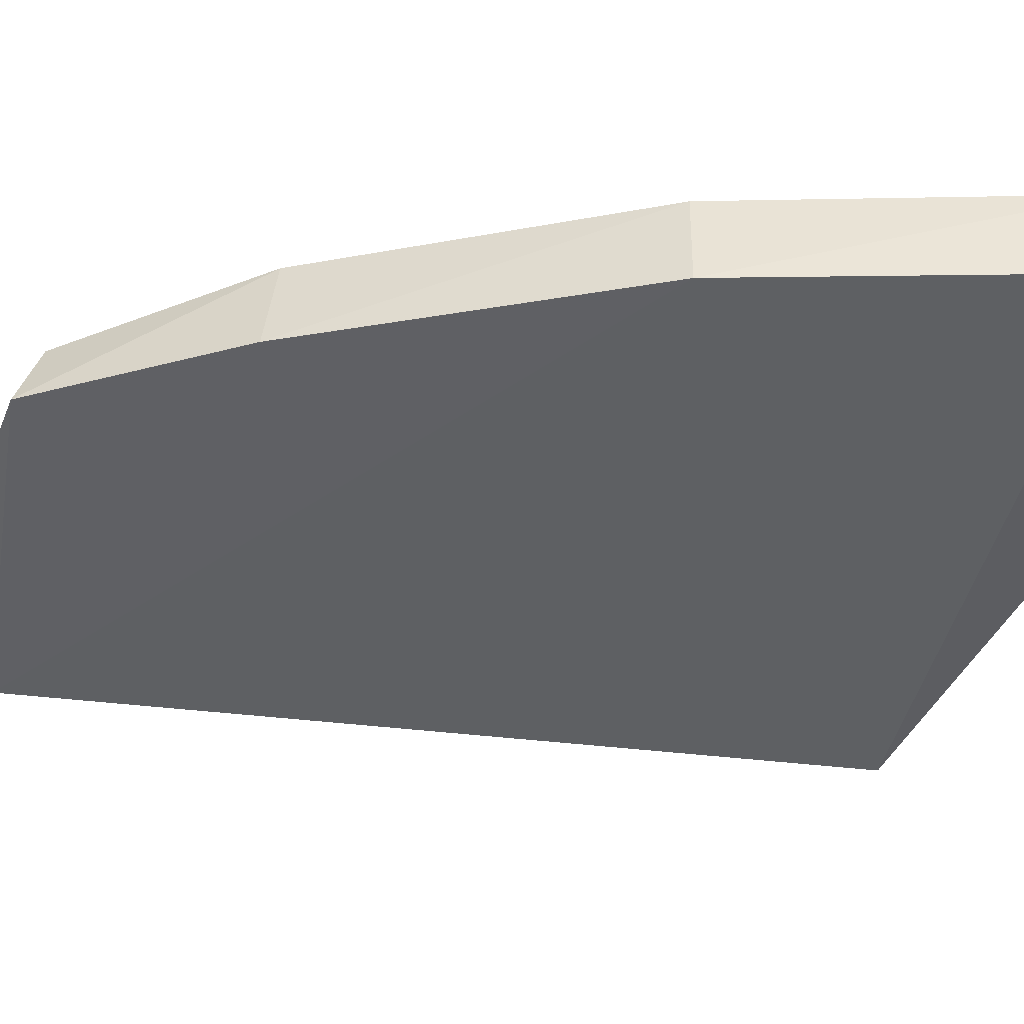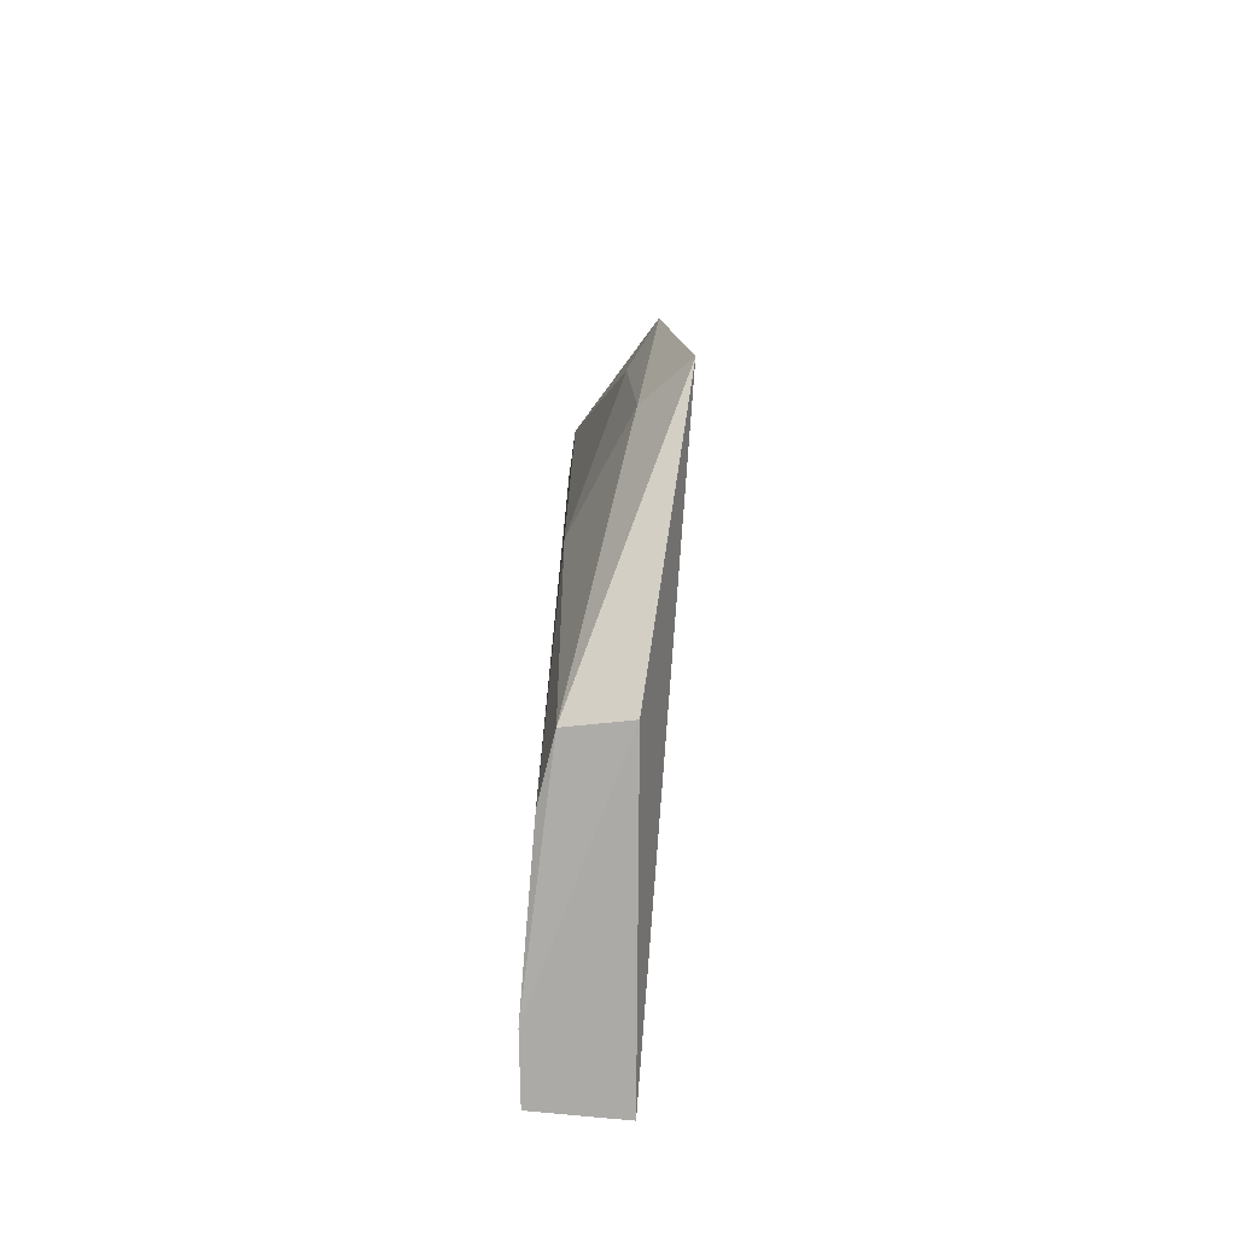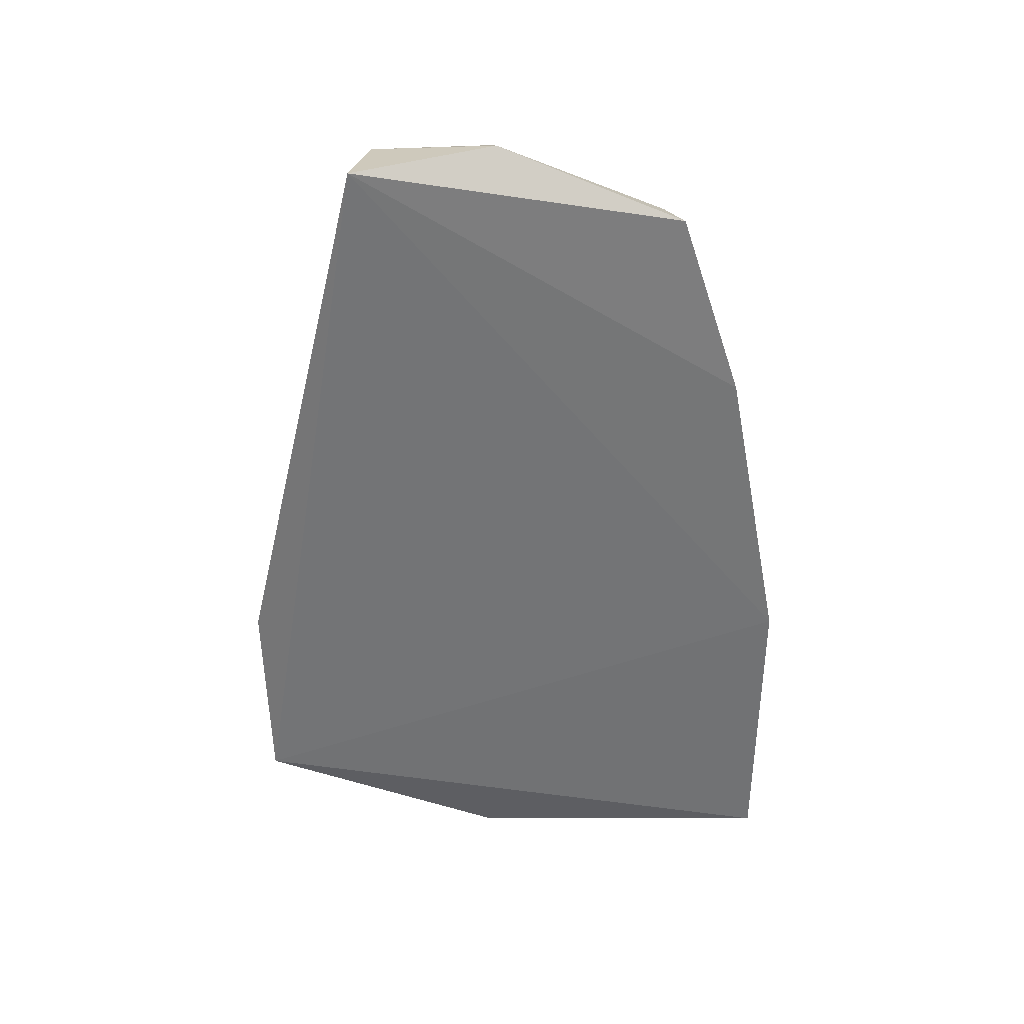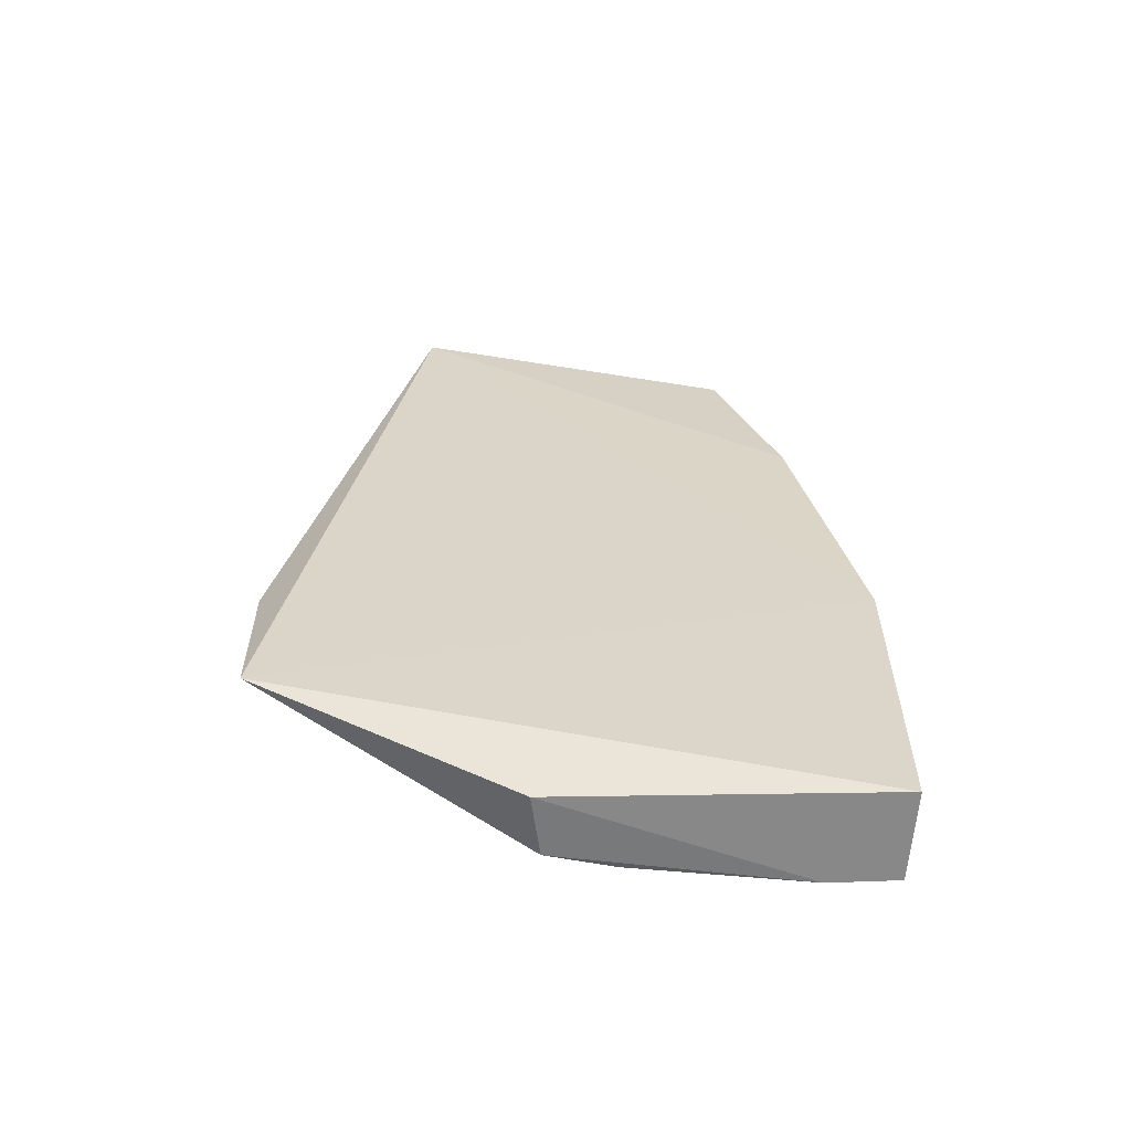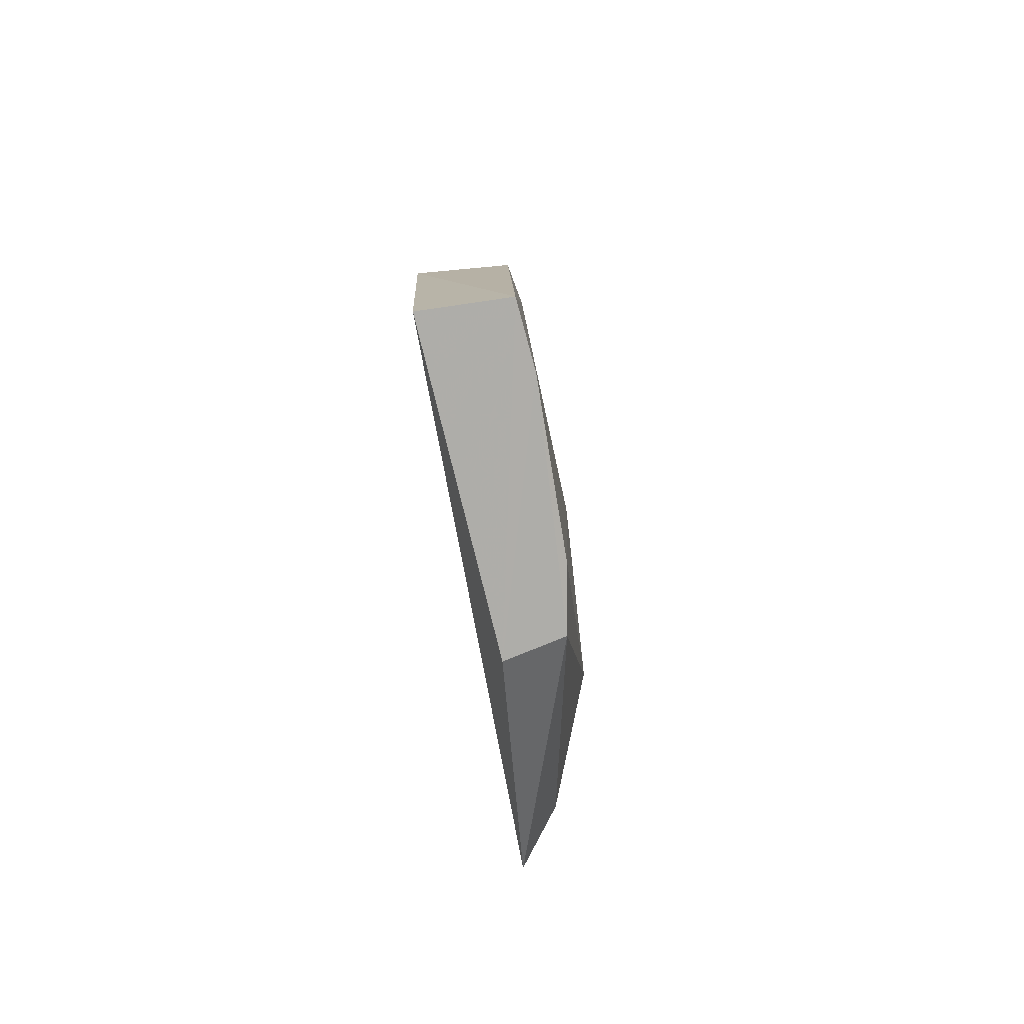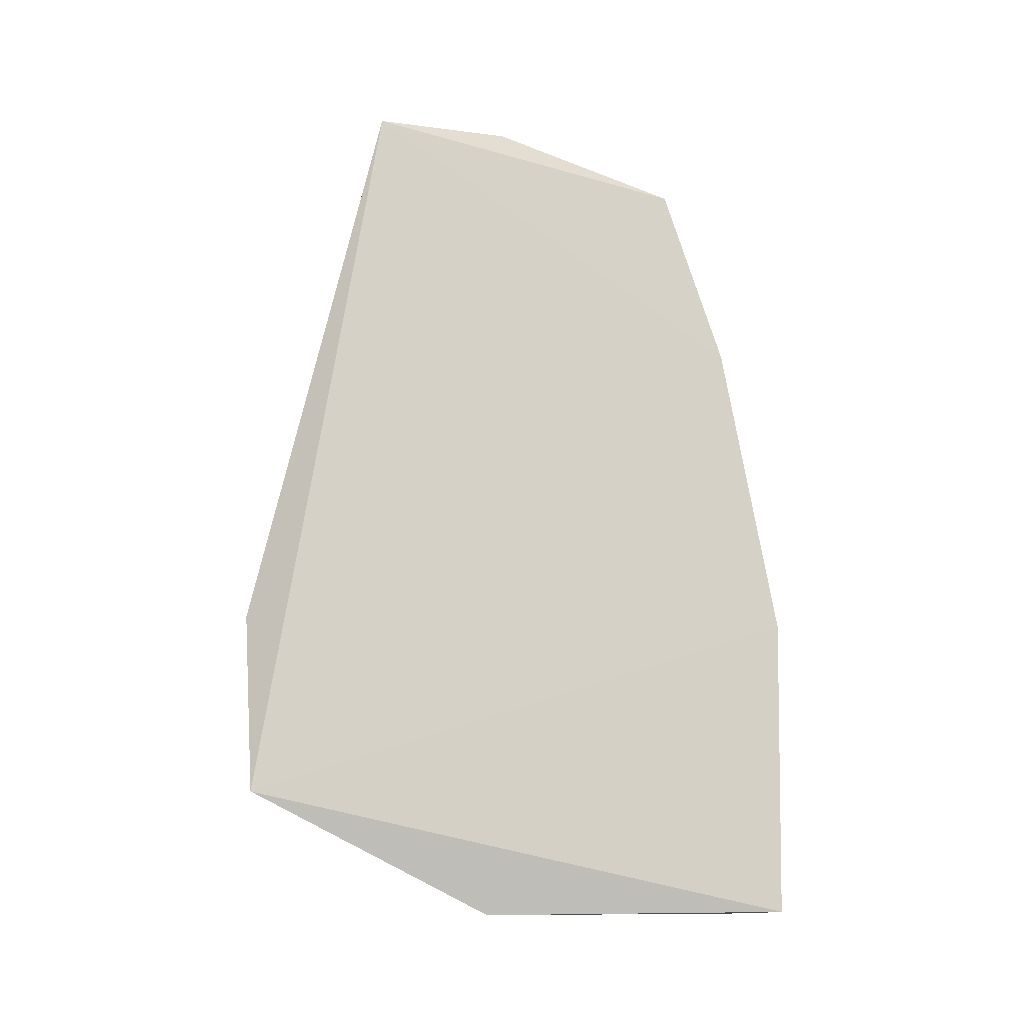
<metadata>
{"format":"obj","ext":"obj","renderer":"f3d","projection":"perspective","resolution":1024,"background":"white","views":[{"elev":46.7,"azim":-89.3,"up":"+Z"},{"elev":-76.6,"azim":175.5,"up":"+Y"},{"elev":32.6,"azim":-93.2,"up":"+Y"},{"elev":-62.6,"azim":-93.7,"up":"+Y"},{"elev":-76.6,"azim":9.6,"up":"+Y"},{"elev":-13.0,"azim":-102.2,"up":"+Y"}]}
</metadata>
<code>
v 0.05081 0.08404 0.07894
v 0.05143 0.06005 0.07917
v 0.05163 0.1126 0.04634
v 0.04651 0.08383 0.03412
v 0.04369 0.08411 0.07947
v 0.05152 0.07509 0.0475
v 0.05189 0.1169 0.0508
v 0.04455 0.06009 0.07932
v 0.04834 0.08411 0.03771
v 0.05114 0.1024 0.07356
v 0.04288 0.1274 0.04422
v 0.05194 0.05999 0.07395
v 0.0477 0.07189 0.03826
v 0.04327 0.1081 0.07485
v 0.04974 0.1266 0.04591
v 0.04455 0.06939 0.03477
v 0.05188 0.06044 0.06051
v 0.04635 0.05977 0.05448
v 0.05021 0.1075 0.07419
v 0.04348 0.1227 0.06998
v 0.05105 0.06016 0.05543
v 0.05132 0.1171 0.05932
v 0.04562 0.1283 0.05552
v 0.05 0.1267 0.05503
v 0.04857 0.1215 0.06901
f 5 2 1
f 7 6 3
f 8 2 5
f 9 4 3
f 9 3 6
f 10 1 2
f 12 10 2
f 12 7 10
f 13 9 6
f 13 4 9
f 14 5 1
f 14 11 5
f 15 7 3
f 15 3 4
f 15 4 11
f 16 8 5
f 16 5 11
f 16 11 4
f 16 4 13
f 17 6 7
f 17 7 12
f 18 12 2
f 18 2 8
f 18 8 16
f 19 14 1
f 19 1 10
f 20 11 14
f 20 14 19
f 21 13 6
f 21 6 17
f 21 16 13
f 21 18 16
f 21 17 12
f 21 12 18
f 22 19 10
f 22 10 7
f 23 15 11
f 23 11 20
f 24 22 7
f 24 7 15
f 24 15 23
f 25 24 23
f 25 23 20
f 25 20 19
f 25 19 22
f 25 22 24

</code>
